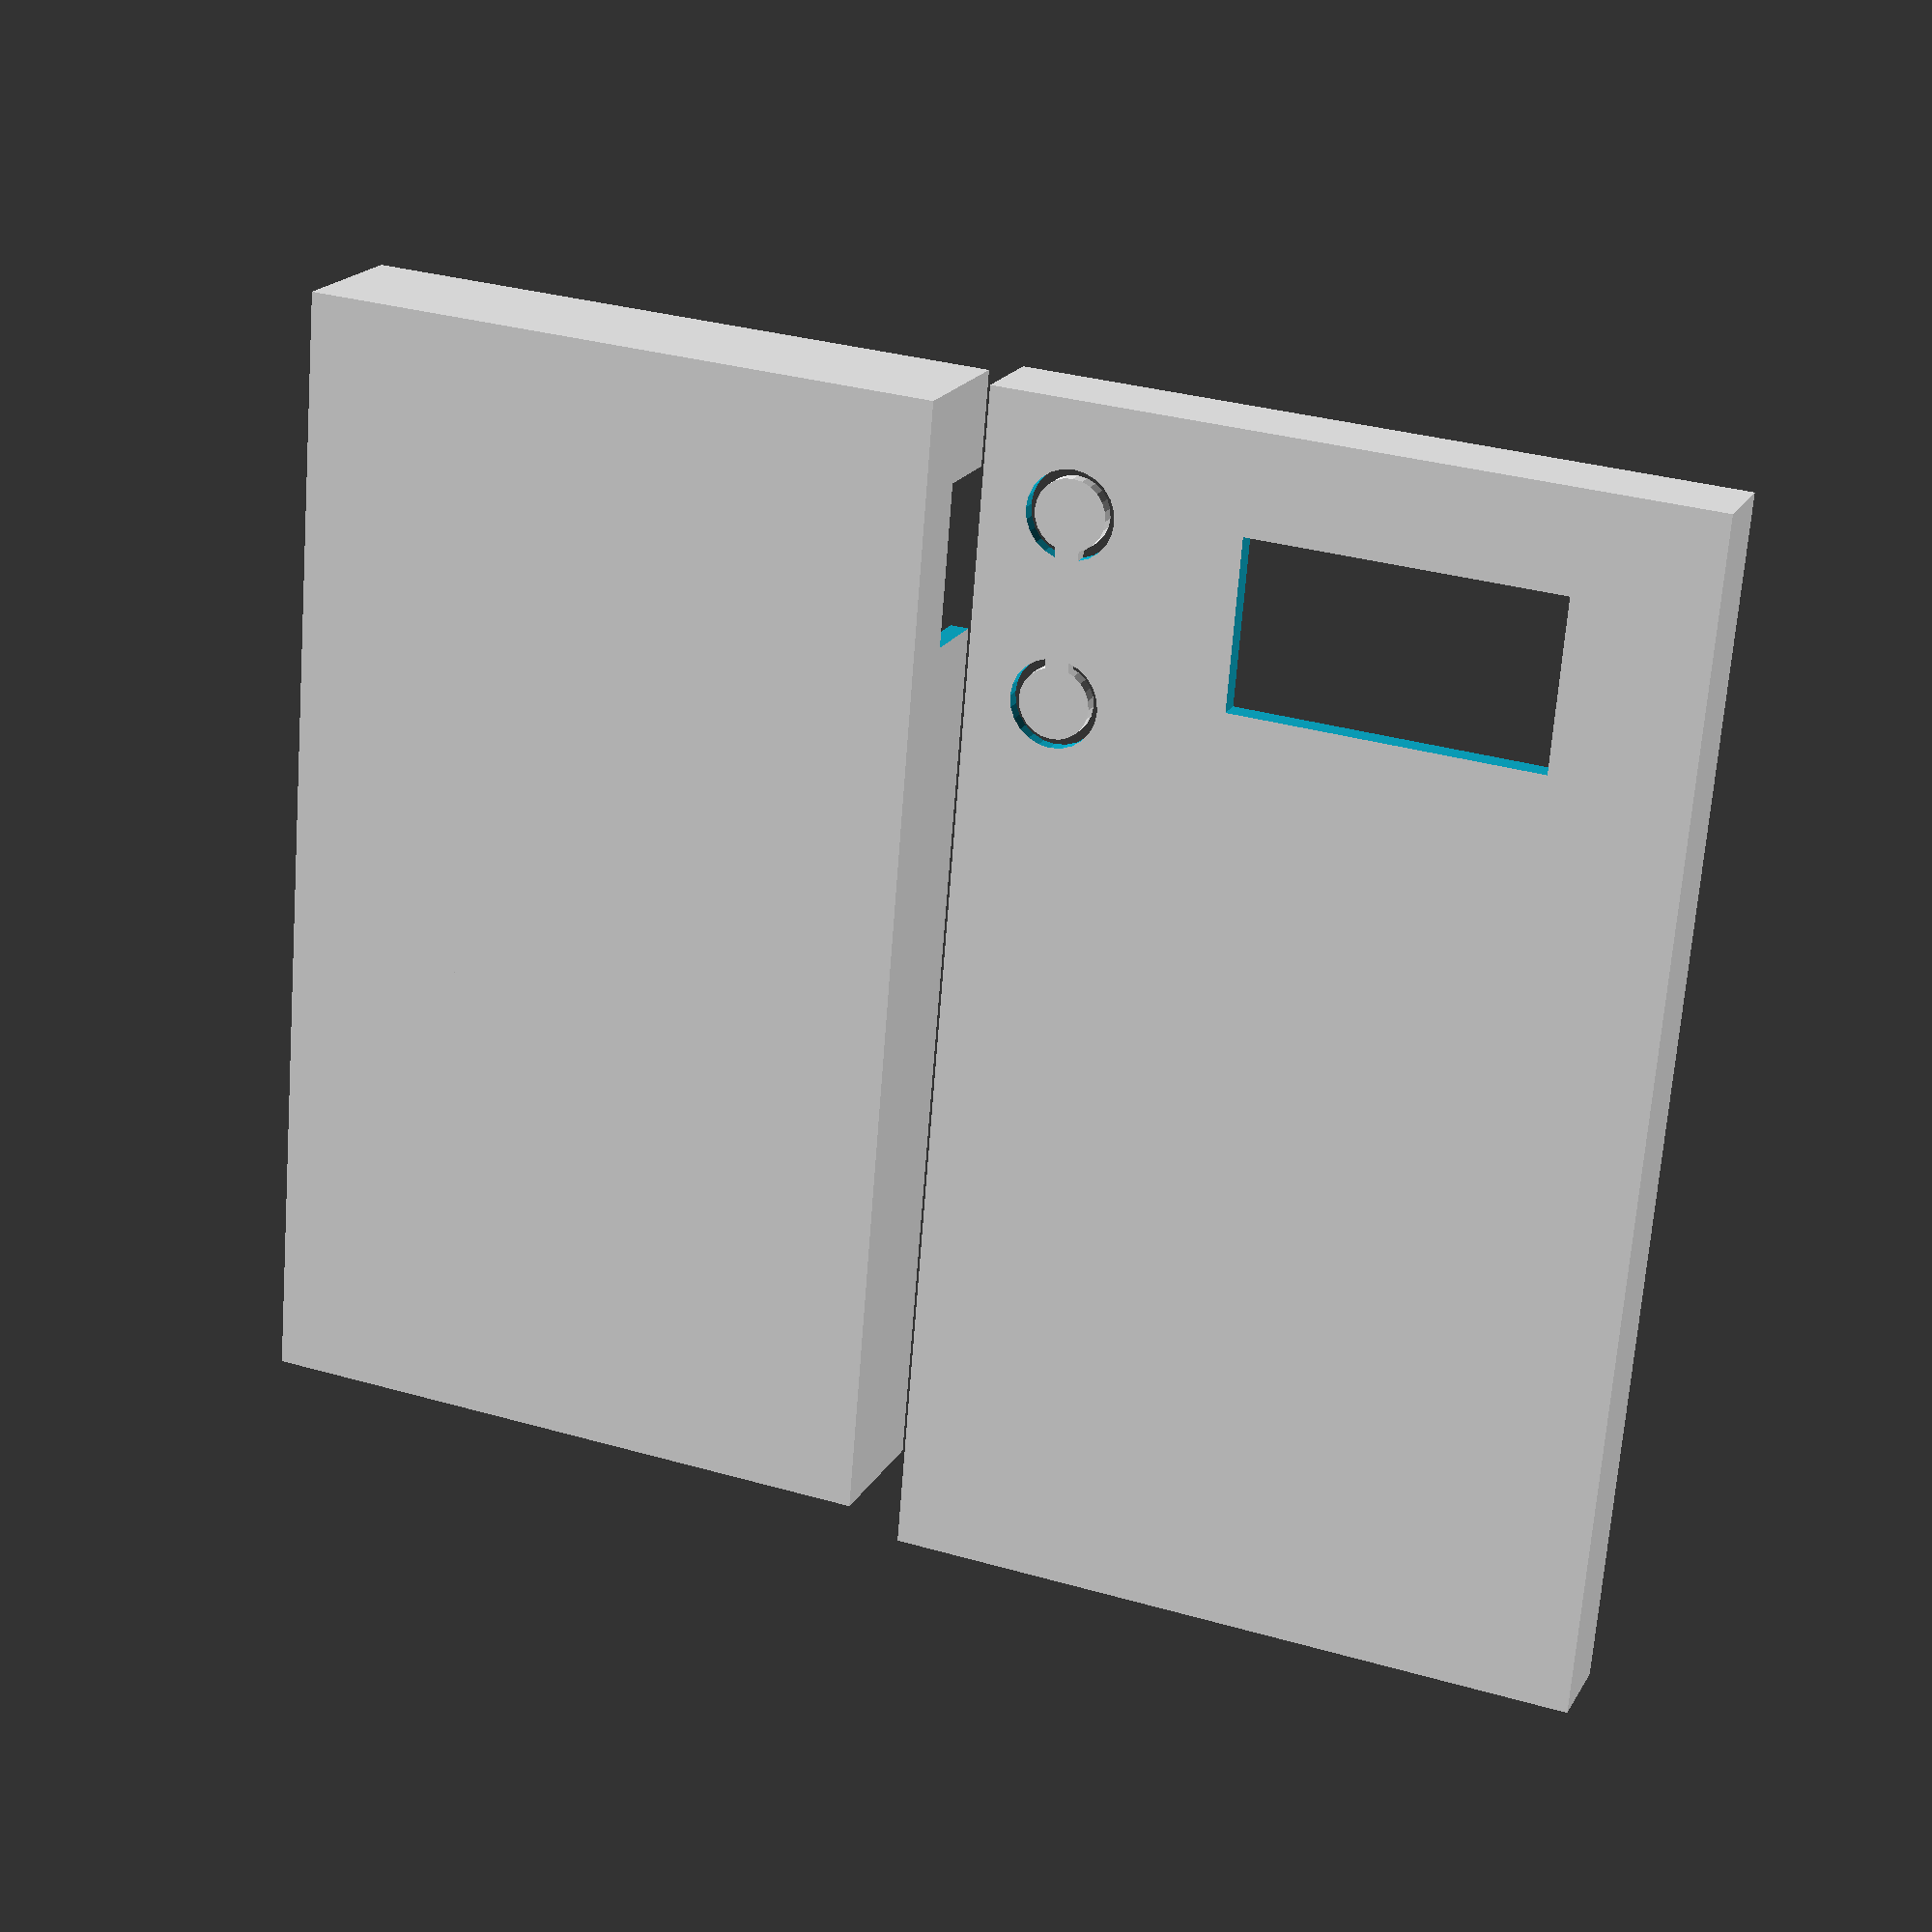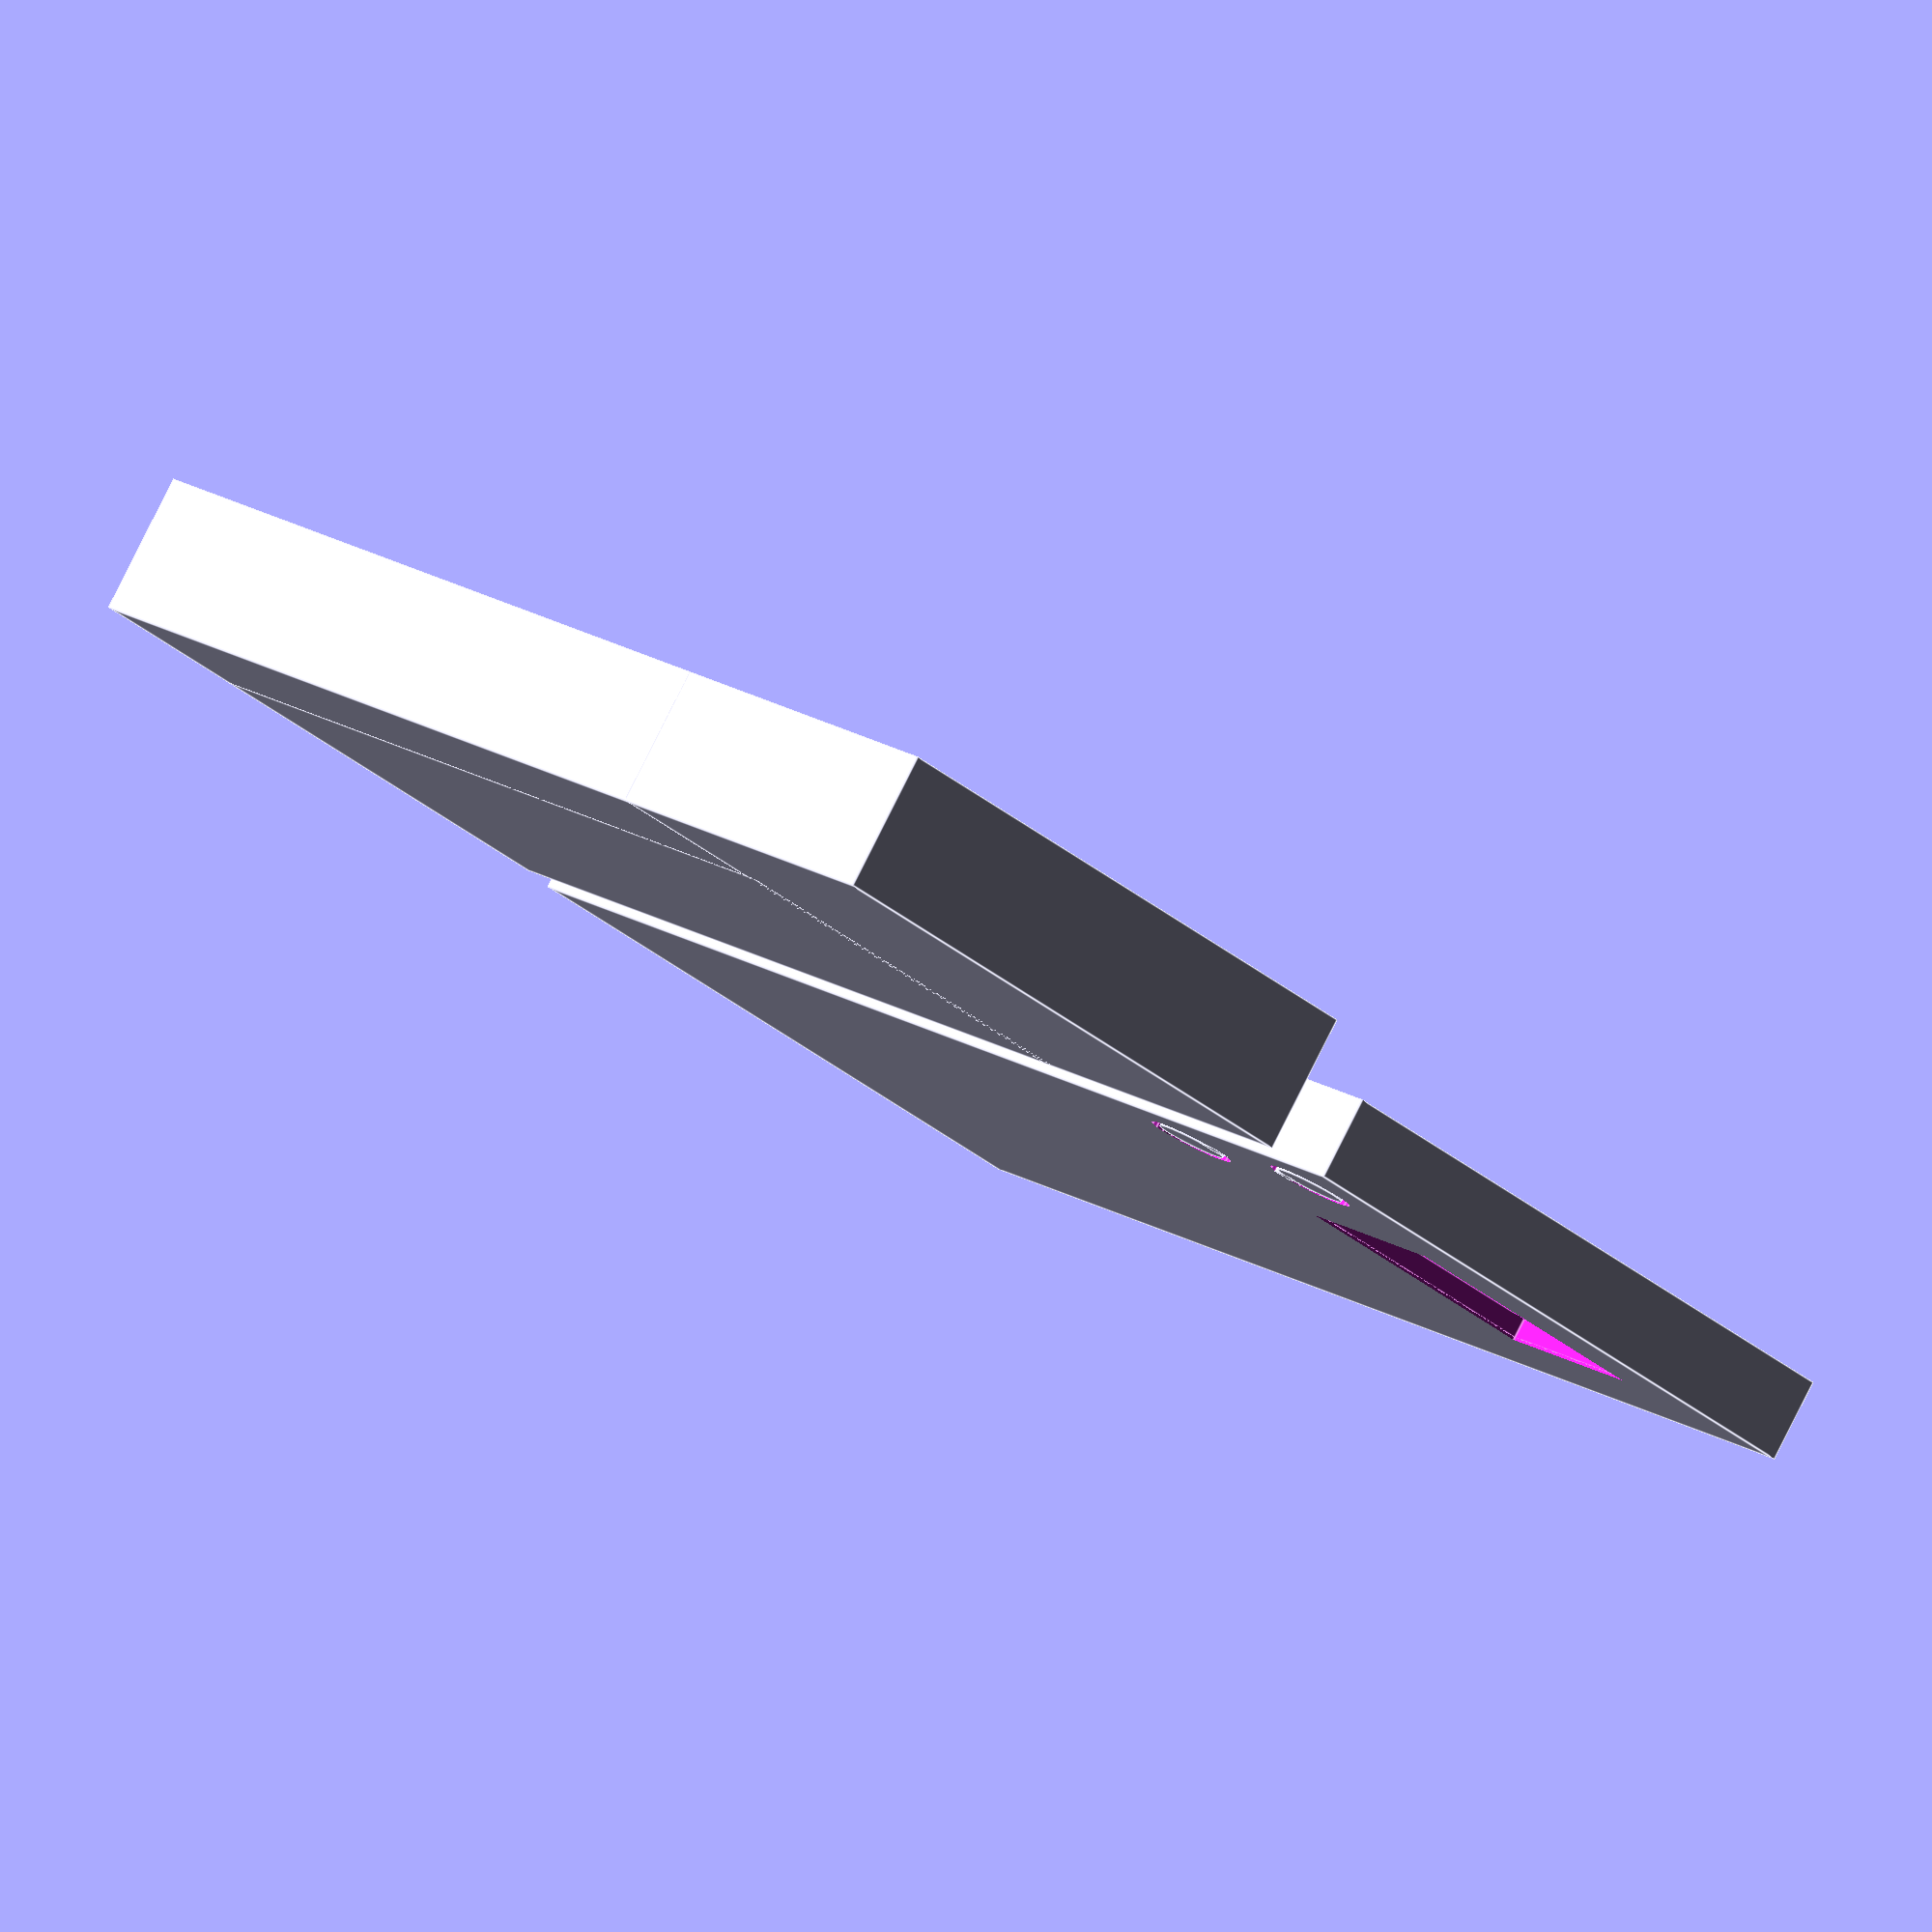
<openscad>
battery_length = 67;
battery_width = 37;

board_length = 52.75;
board_width = 27.1;

wall_thickness = 1.6;
inner_height = 11;
floor_thickness = 1.2;
board_support_height=4;
board_support_width=1.75;

slot_width = 5;
port_width = 14;
port_height = 0;

top_height = (inner_height + floor_thickness) * 0.5;
top_tolerance = 0.50;

screen_width = 26.5;
screen_height = 14.5;
screen_y_offset = 7.0;
screen_x_offset = 10;
screen_border_thickness = 0.5;

button_spacing = 15.75;
button_depth = 1.3;
button_width = 6;
button_inset = 5;

// choose the part to print
bottom = true;
top = true;

$fn=24;

if (top) {
  translate([board_length / 2 + 5 , 0, (top_height+floor_thickness)/2]) {
    difference() {
      translate([0,(battery_length+wall_thickness)/2,0]) {
        box(
            board_length+2*wall_thickness+2*top_tolerance,
            board_width+battery_length+wall_thickness+2*wall_thickness+2*top_tolerance,
            top_height);
      }
      // cut port
      translate([
          -(board_length+3*wall_thickness)/2-top_tolerance,
          0,
          floor_thickness]) {
        cube([wall_thickness*2, port_width, top_height], center=true);
      }

      // cut screen
      translate([
          (board_length+2*wall_thickness-screen_width)/2+top_tolerance-screen_x_offset,
          -(board_width+2*wall_thickness-screen_height)/2-top_tolerance+screen_y_offset,
          -(top_height)/2]) {
        cube([screen_width, screen_height, 2 * floor_thickness], center=true);
      }

      // cut buttons
      translate([
          -(board_length+2*wall_thickness)/2+top_tolerance+button_inset,
          (button_spacing)/2,
          -(top_height)/2]) {
        cylinder(d=button_width+1.5,h=2*floor_thickness, center=true);
      }
      translate([
          -(board_length+2*wall_thickness)/2+top_tolerance+button_inset,
          -(button_spacing)/2,
          -(top_height)/2]) {
        cylinder(d=button_width+1.5,h=2*floor_thickness, center=true);
      }
    }

    // buttons
    translate([
        -(board_length+2*wall_thickness)/2+top_tolerance+button_inset,
        (button_spacing)/2,
        -(top_height)/2]) {
      cylinder(d=button_width,h=floor_thickness, center=true);
      translate([0,-button_width/2,0]) {
        cube([2,2,floor_thickness], center=true);
      }
      translate([0,0,(button_depth+floor_thickness)/2]) {
        cylinder(d=button_width/2,h=floor_thickness+button_depth, center=true);
      }
    }
    translate([
        -(board_length+2*wall_thickness)/2+top_tolerance+button_inset,
        -(button_spacing)/2,
        -(top_height)/2]) {
      cylinder(d=button_width,h=floor_thickness, center=true);
      translate([0,button_width/2,0]) {
        cube([2,2,floor_thickness], center=true);
      }
      translate([0,0,(button_depth+floor_thickness)/2]) {
        cylinder(d=button_width/2,h=floor_thickness+button_depth, center=true);
      }
    }

    // screen border
    translate([
        (board_length+2*wall_thickness-screen_width)/2+top_tolerance-screen_x_offset,
        -(board_width+2*wall_thickness-screen_height)/2-top_tolerance+screen_y_offset,
        -(top_height)/2 + screen_border_thickness]) {
      difference() {
        border_height = floor_thickness + screen_border_thickness;
        cube([screen_width + 2 * wall_thickness,
              screen_height + 2 * wall_thickness,
              border_height],
             center=true);
        cube([screen_width,
              screen_height,
              border_height + 0.1],
             center=true);
      }
    }
  }
}

if (bottom) {
  translate([-board_length / 2 - 5, 0, (inner_height+floor_thickness)/2]) {
    difference() {
      union() {
        // outer wall
        translate([0,(battery_length+wall_thickness)/2,0]) {
          box(
              board_length,
              board_width+battery_length+wall_thickness,
              inner_height);
        }

        // board box
        box(board_length, board_width, inner_height);

        // board support
        translate([
                  0,
                  (board_width-board_support_width)/2,
                  -(inner_height-board_support_height-floor_thickness)/2]) {
          cube([board_length-2*slot_width, board_support_width,board_support_height], center=true);
        }
        translate([
                  0,
                  -(board_width-board_support_width)/2,
                  -(inner_height-board_support_height-floor_thickness)/2]) {
          cube([board_length, board_support_width,board_support_height], center=true);
        }


        // battery box
        translate([(
                    board_length-battery_width)/2,
                  (battery_length+board_width)/2+wall_thickness,
                  0]) {
          box(battery_width, battery_length, inner_height);
        }
      }

      // cut wiring slots
      translate([
        (board_length-slot_width)/2,
        (board_width+wall_thickness)/2,
        floor_thickness]) {
      cube([
            slot_width,
            2*wall_thickness,
            inner_height+floor_thickness],
          center = true);
      }

      translate([
              -(board_length-slot_width)/2,
              (board_width+wall_thickness)/2,
                floor_thickness]) {
        cube([
              slot_width,
              2*wall_thickness,
              inner_height+floor_thickness],
            center = true);
      }

      // cut port
      translate([
              (board_length+wall_thickness)/2,
              0,
              floor_thickness+port_height+board_support_height]) {
        cube([wall_thickness*2, port_width, inner_height], center=true);
      }
    }
  }
}

module box(inner_width, inner_length, inner_height) {
  difference() {
    cube([
          inner_width+2*wall_thickness,
          inner_length+2*wall_thickness,
          inner_height+floor_thickness],
         center = true);
    translate([0, 0, floor_thickness]) {
      cube([
            inner_width,
            inner_length,
            inner_height+floor_thickness],
           center = true);
    }
  }
}

</openscad>
<views>
elev=160.5 azim=355.3 roll=338.4 proj=p view=wireframe
elev=96.5 azim=314.9 roll=333.3 proj=o view=edges
</views>
